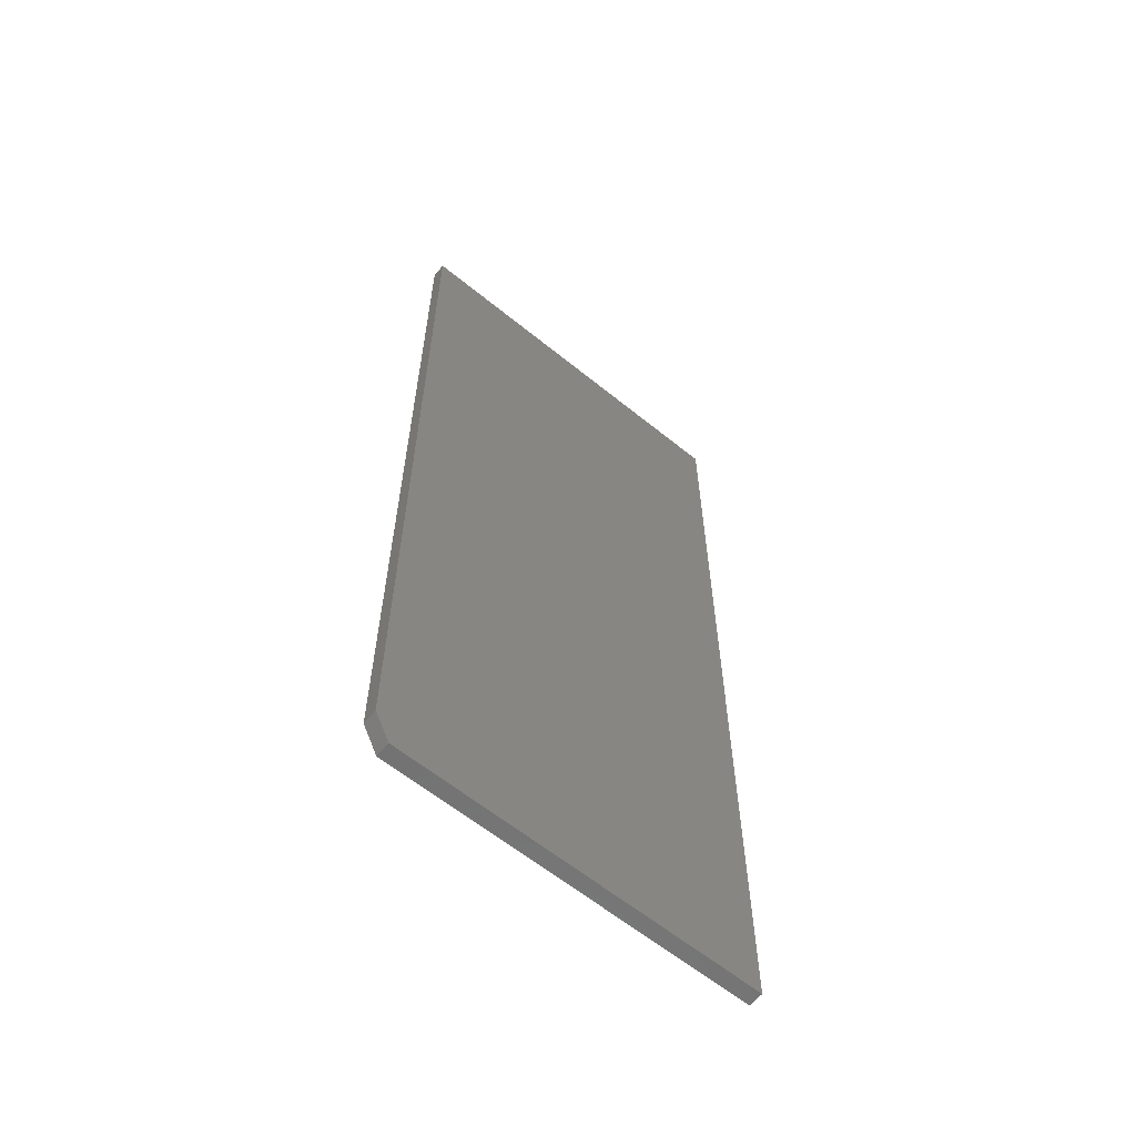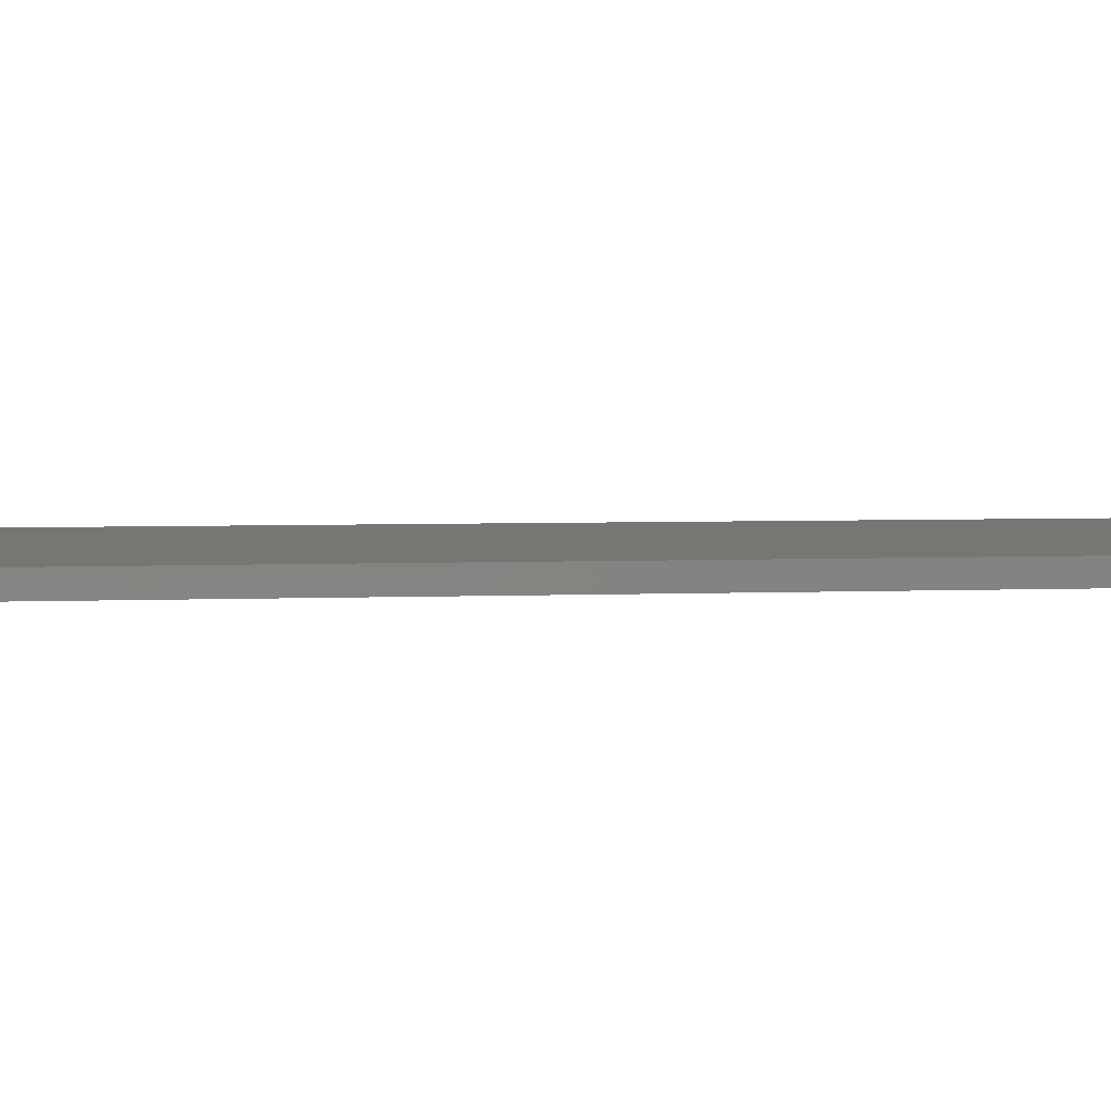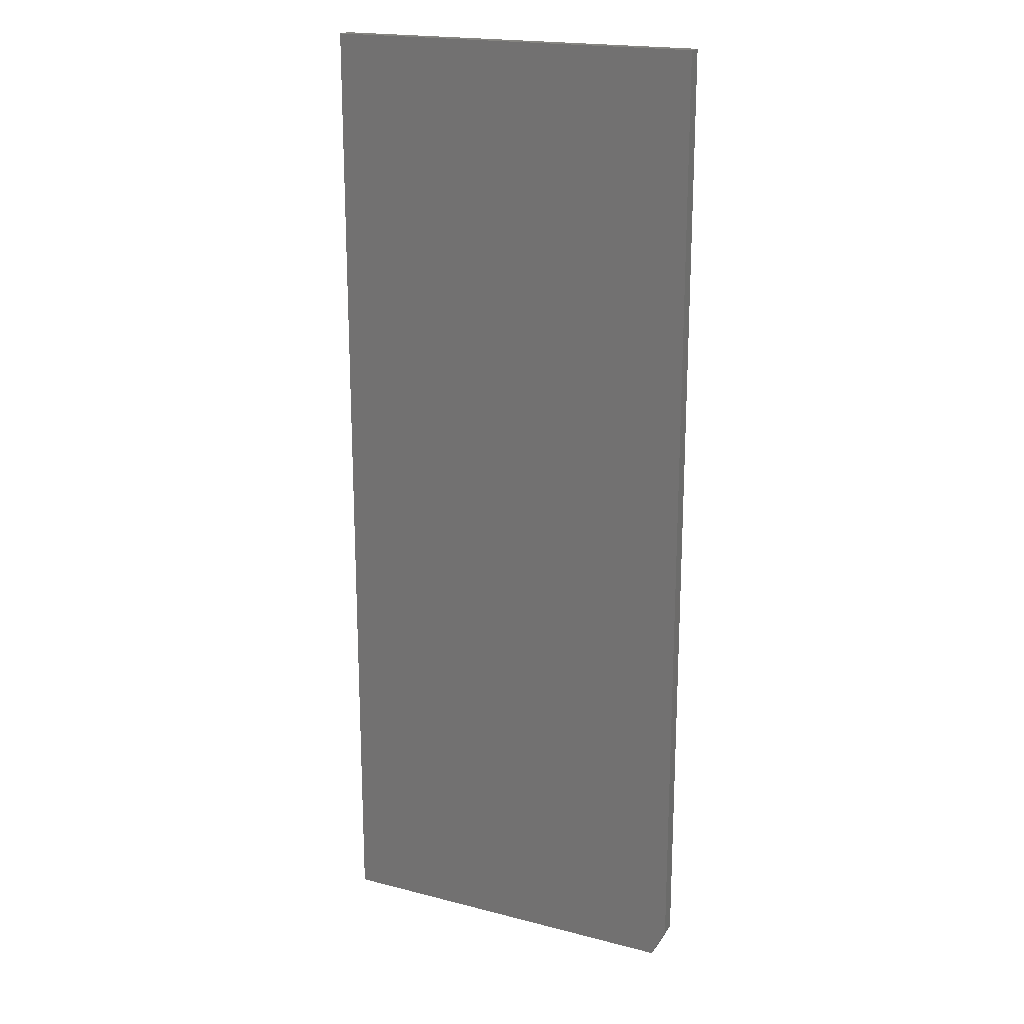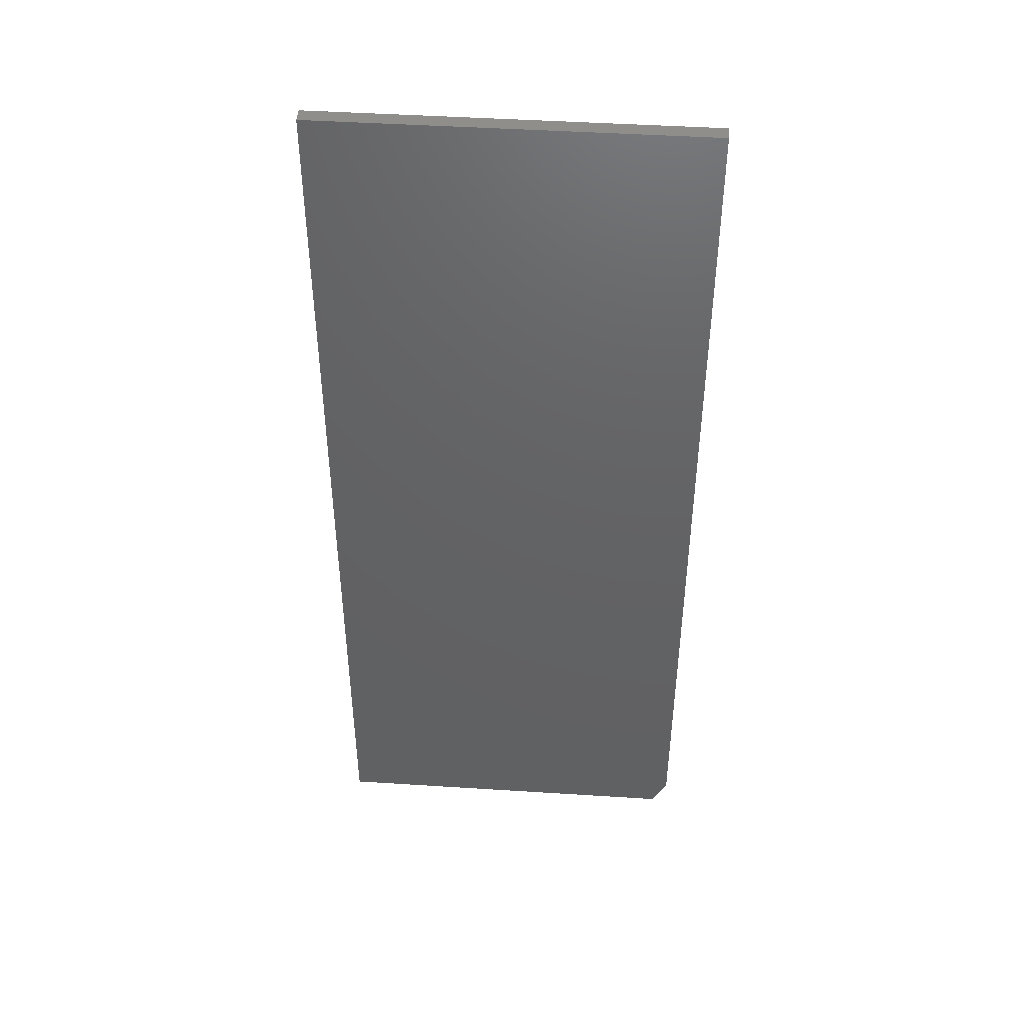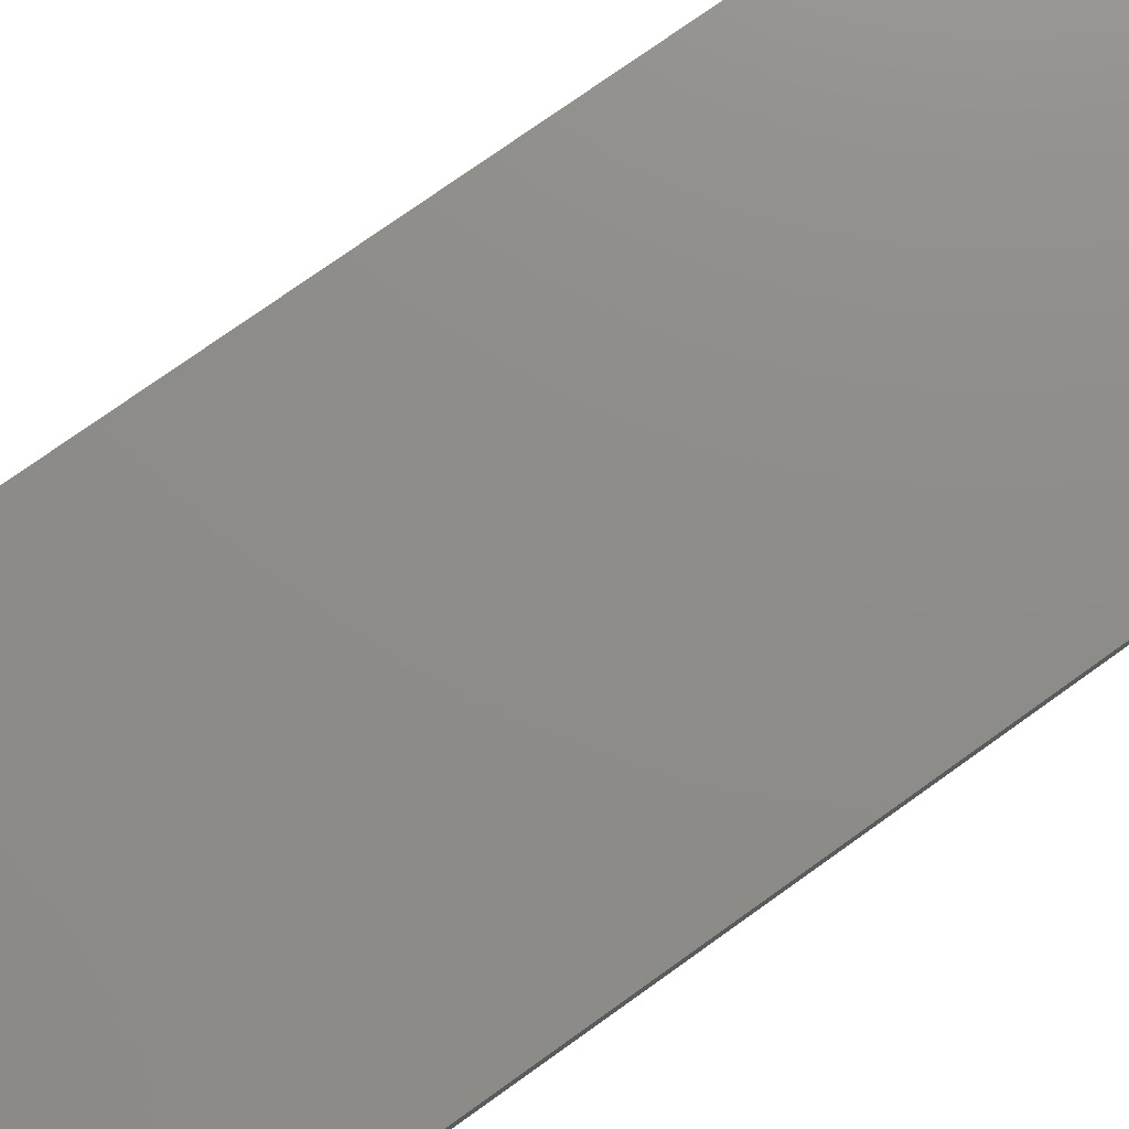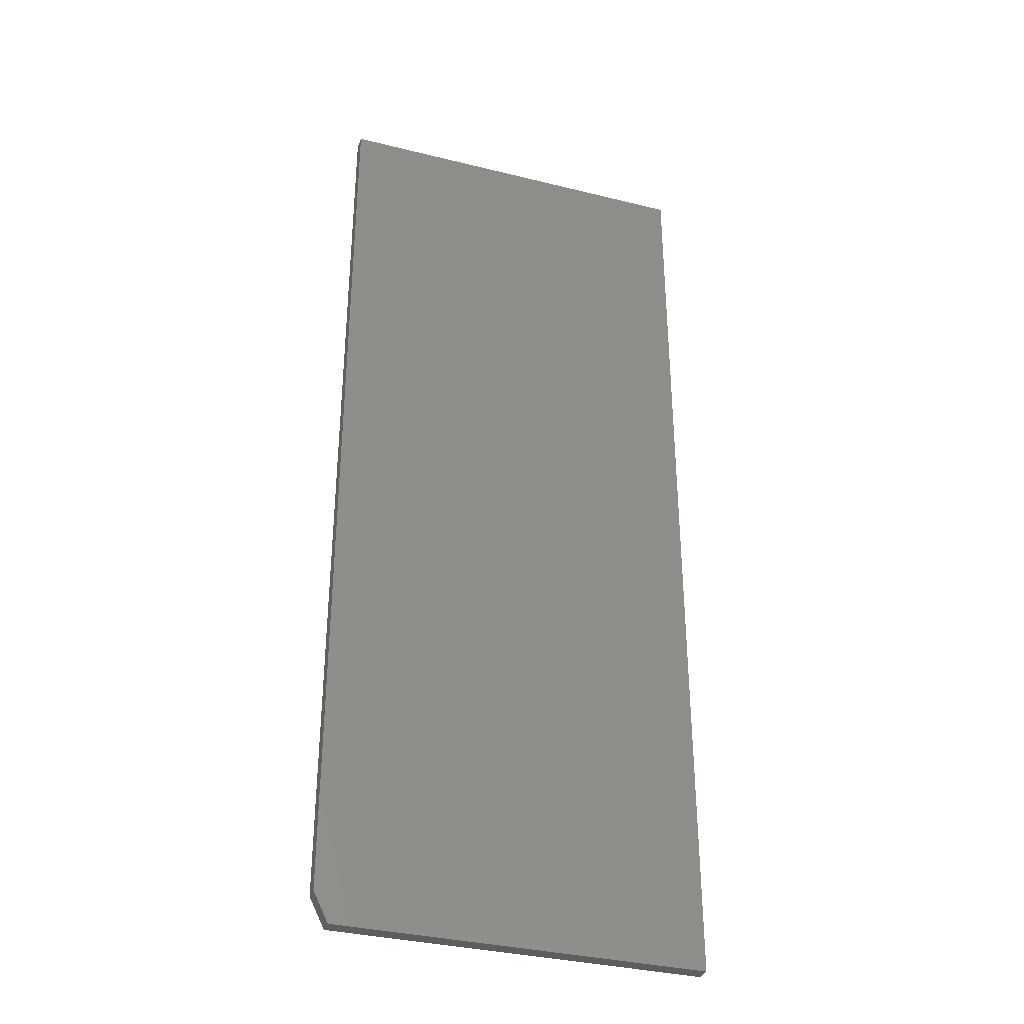
<metadata>
{"format":"stl","ext":"stl","renderer":"f3d","projection":"perspective","resolution":1024,"background":"white","views":[{"elev":-61.8,"azim":-39.5,"up":"+Z"},{"elev":3.0,"azim":-101.0,"up":"+Y"},{"elev":19.4,"azim":-154.2,"up":"+Z"},{"elev":45.7,"azim":-175.8,"up":"+Z"},{"elev":74.5,"azim":54.3,"up":"+Y"},{"elev":-34.6,"azim":-18.4,"up":"+Z"}]}
</metadata>
<code>
# stl→obj: 10 verts, 16 faces
v -0.7344 0.01562 -0.5312
v -0.75 0.01562 -0.5
v -0.3514 0.01562 -0.5312
v -0.75 0.01562 0.4922
v -0.3514 0.01562 0.4922
v -0.3514 1.579e-16 0.4922
v -0.75 1.136e-16 0.4922
v -0.3514 4.425e-17 -0.5312
v -0.75 3.469e-18 -0.5
v -0.7344 1.735e-18 -0.5312
f 1 2 3
f 3 2 4
f 3 4 5
f 6 7 8
f 8 7 9
f 8 9 10
f 4 2 7
f 7 2 9
f 1 3 10
f 10 3 8
f 10 9 1
f 1 9 2
f 5 4 6
f 6 4 7
f 3 5 8
f 8 5 6

</code>
